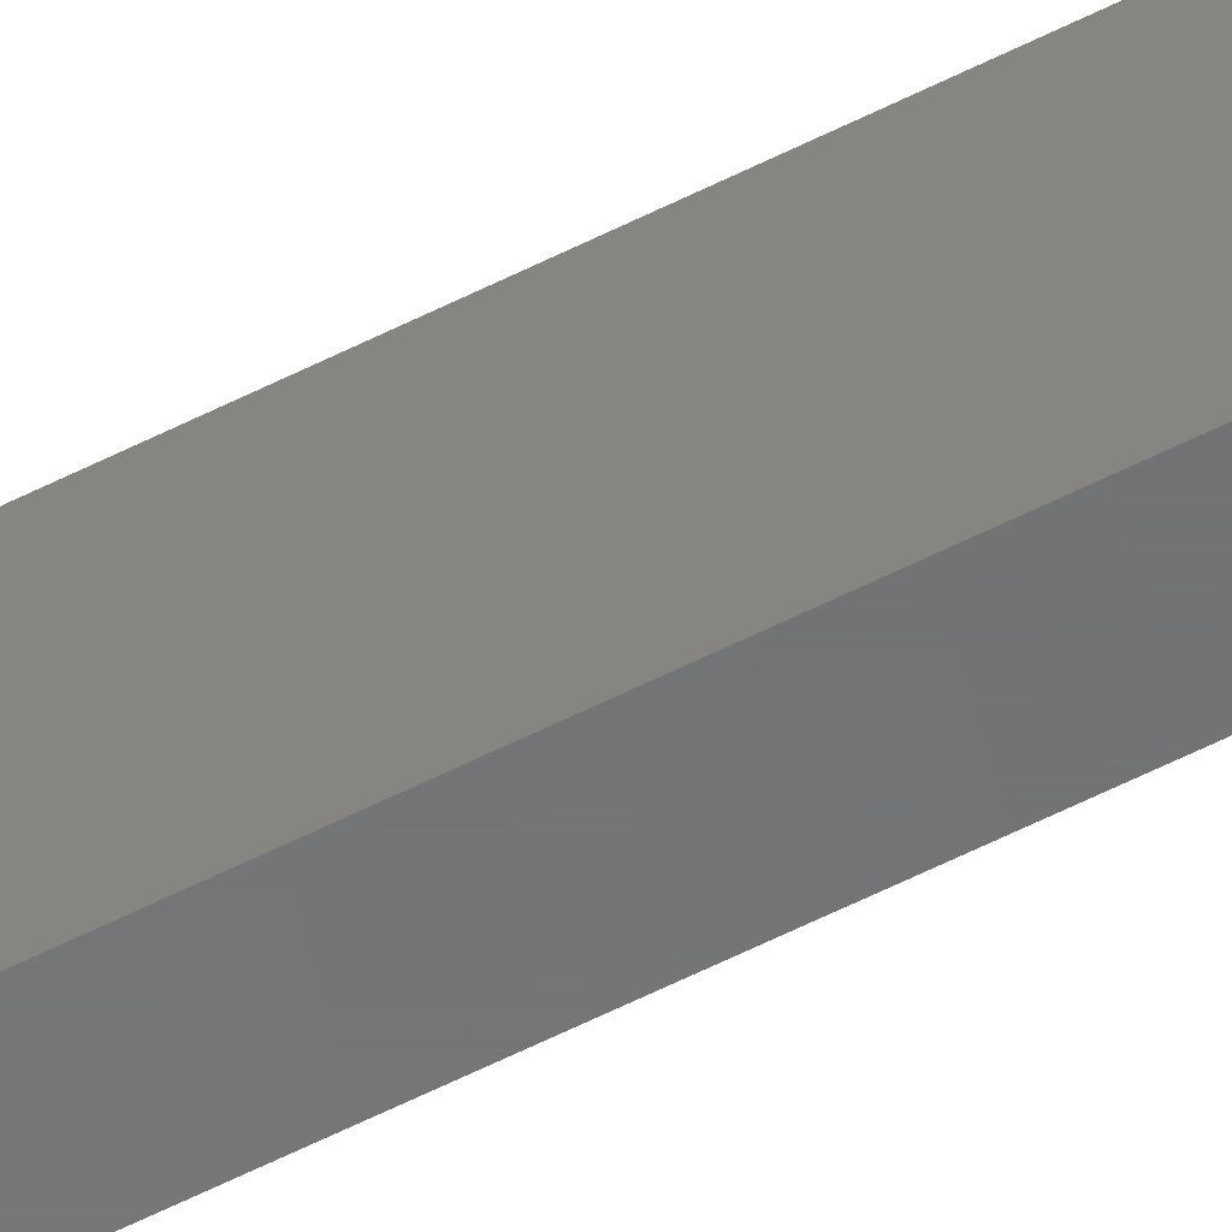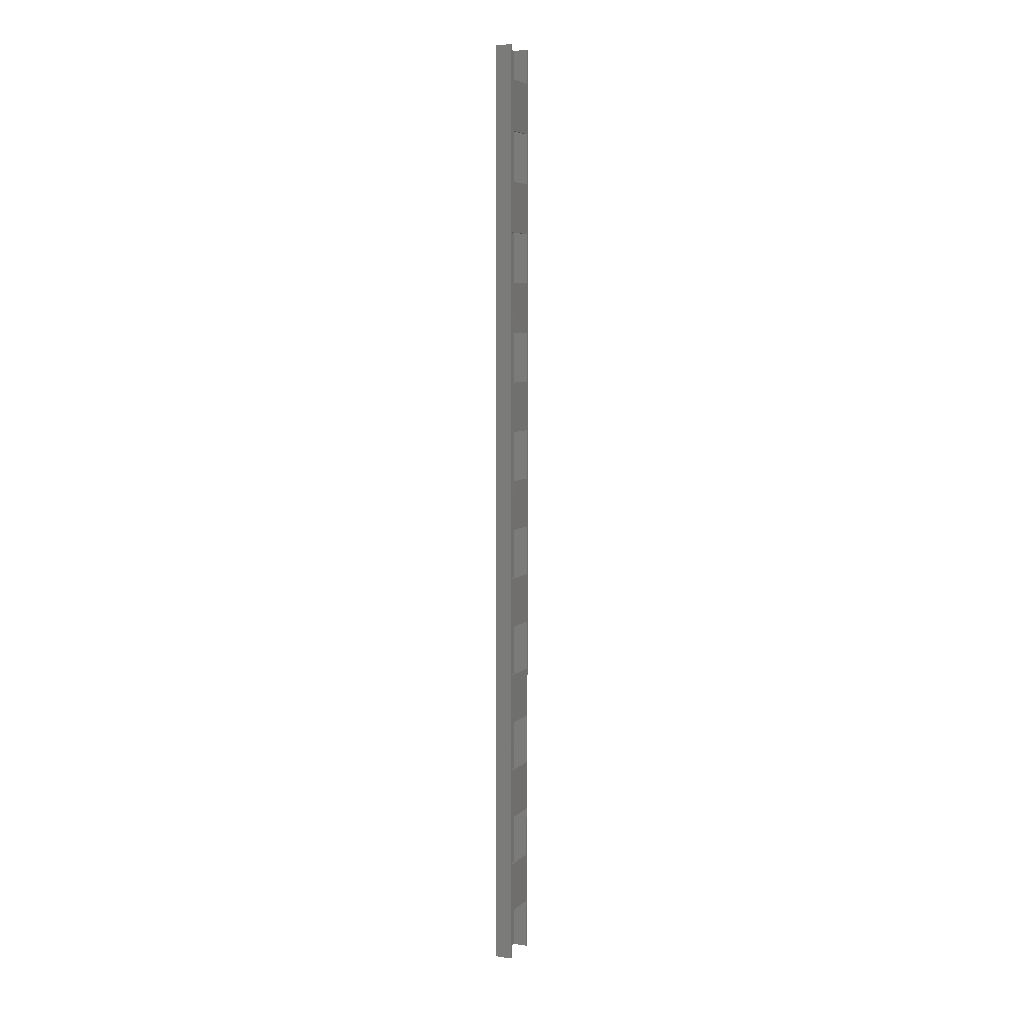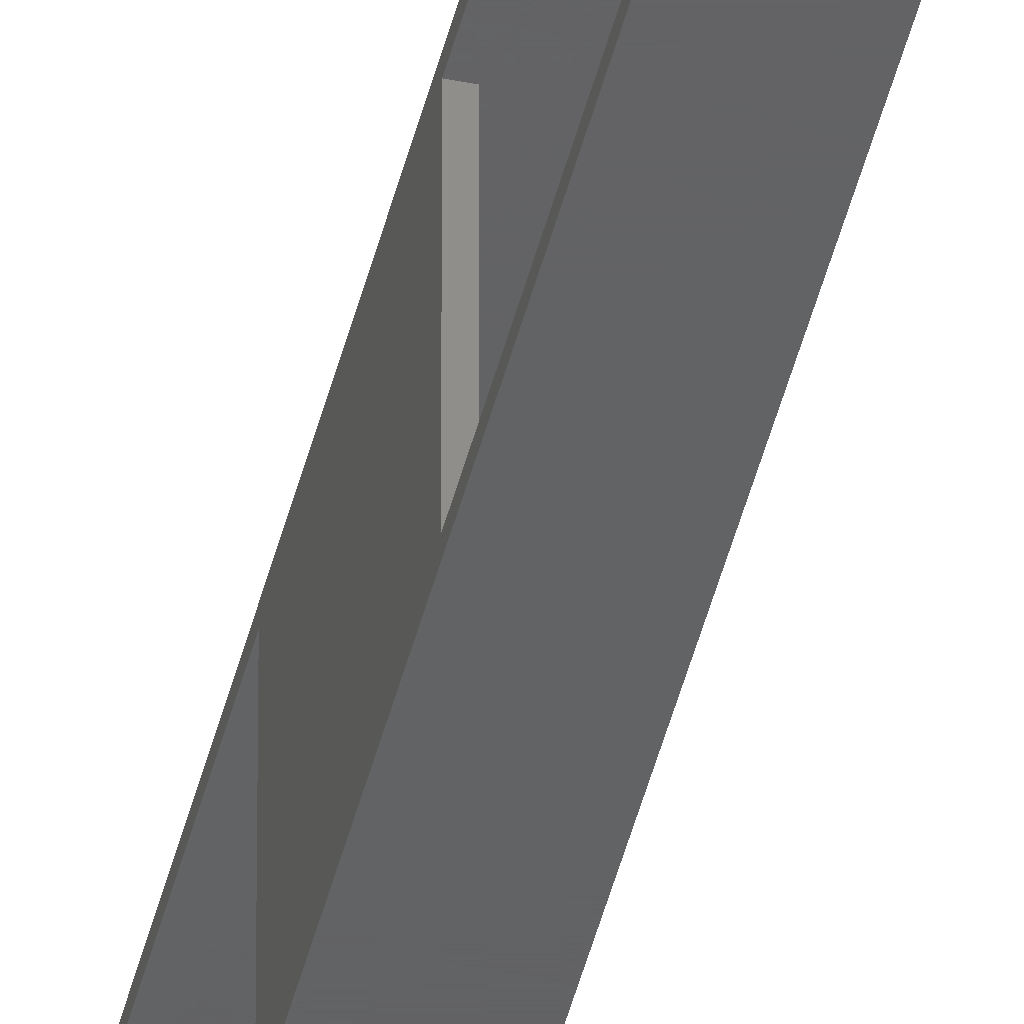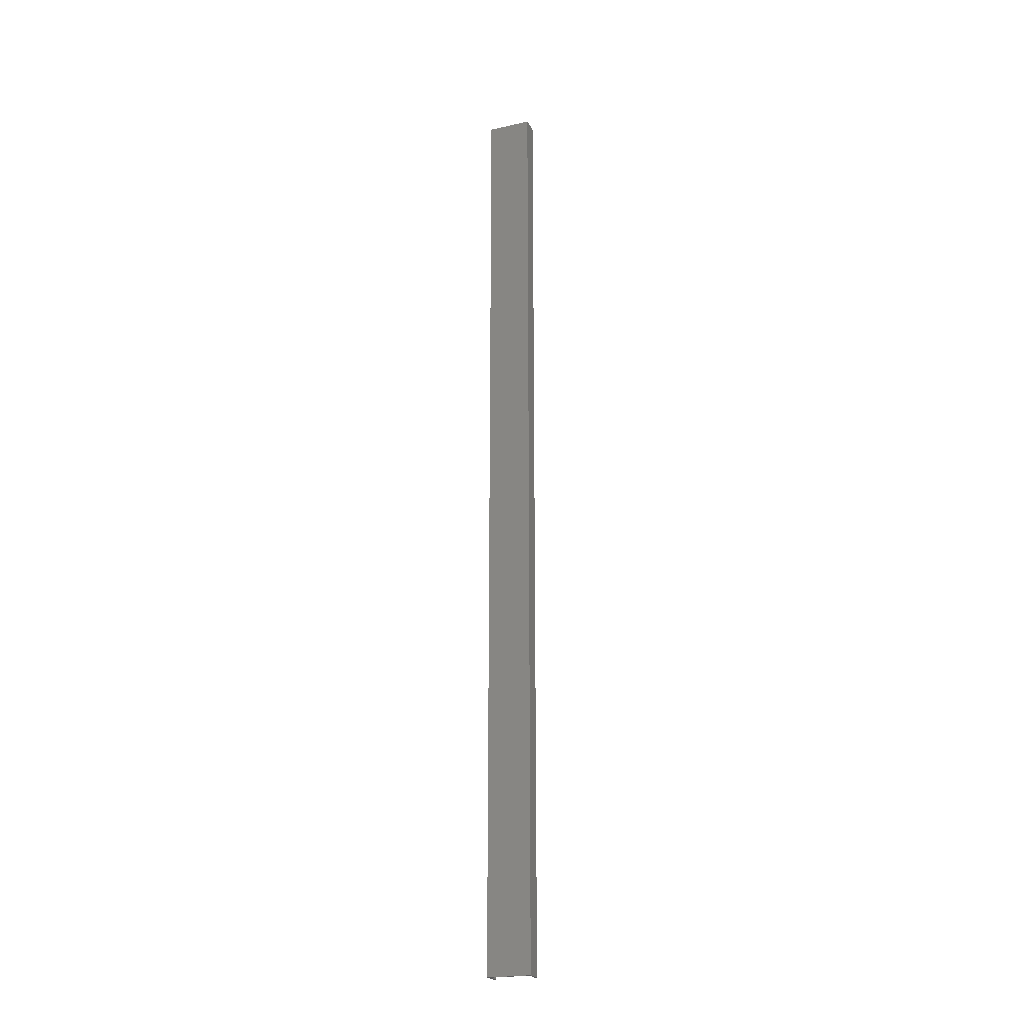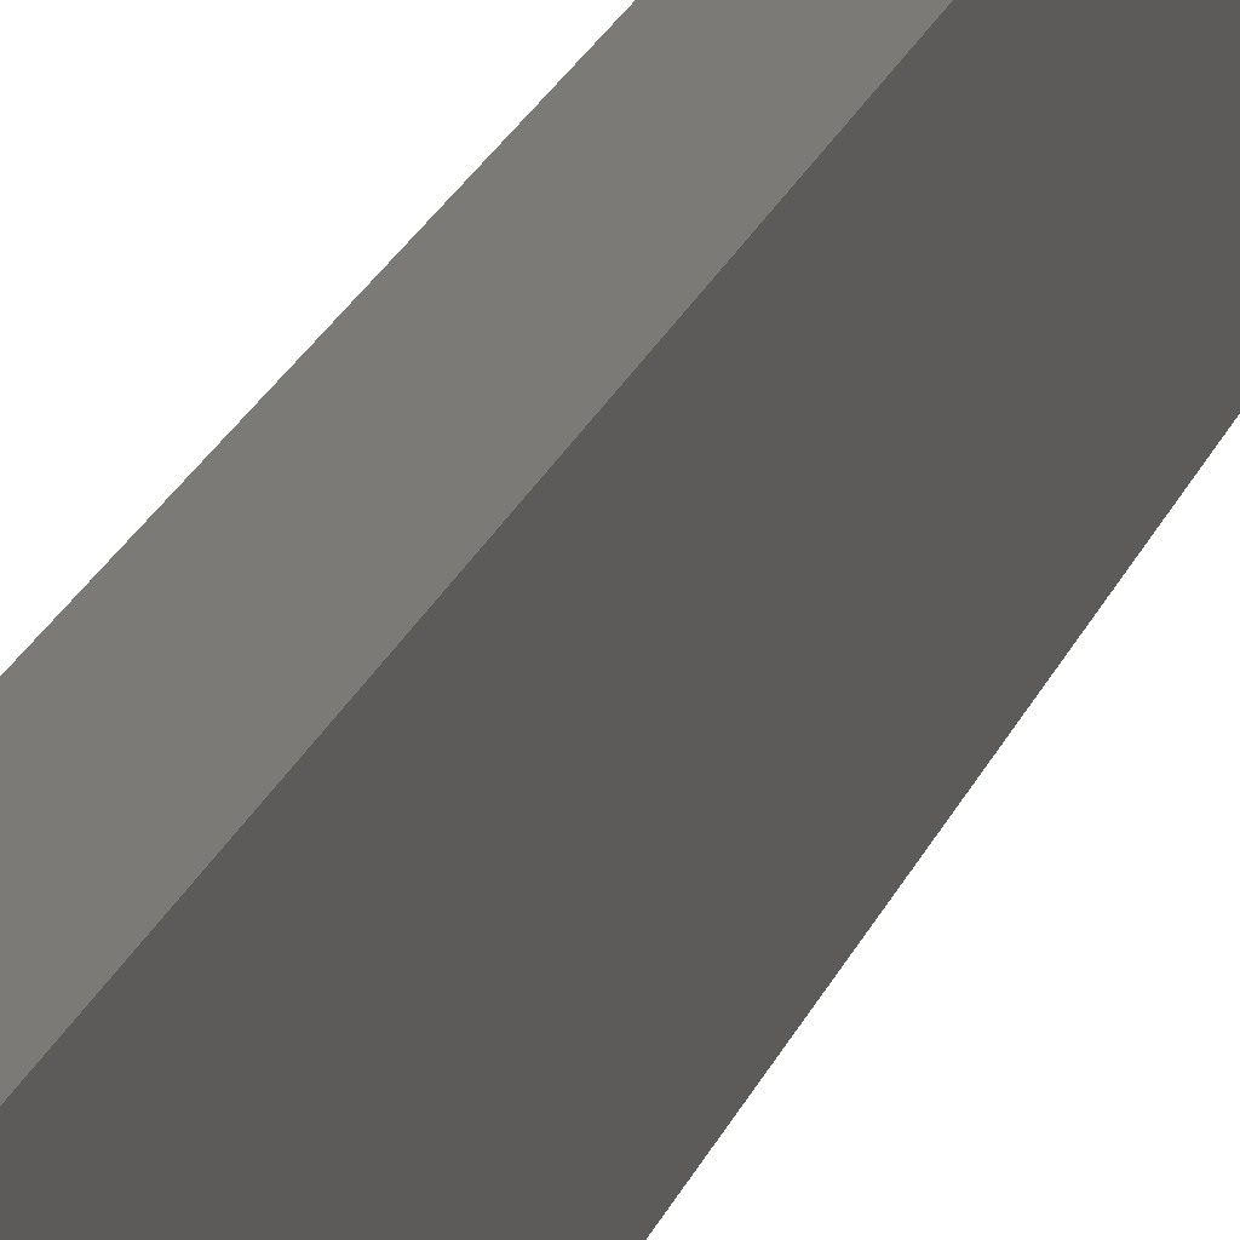
<metadata>
{"format":"stl","ext":"stl","renderer":"f3d","projection":"perspective","resolution":1024,"background":"white","views":[{"elev":-56.6,"azim":118.2,"up":"+Z"},{"elev":6.3,"azim":-156.6,"up":"+Y"},{"elev":-44.0,"azim":-13.3,"up":"+Z"},{"elev":-22.3,"azim":111.1,"up":"+Y"},{"elev":7.5,"azim":6.1,"up":"+Z"}]}
</metadata>
<code>
# stl→obj: 88 verts, 208 faces
v 0 0 0
v 0 0 0.7
v 0 280 0
v 0 15 0.7
v 0 30 0.7
v 0 15 12.3
v 0 0 12.3
v 0 0 13
v 0 280 12.3
v 0 280 13
v 0 270 12.3
v 0 255 12.3
v 0 30 12.3
v 0 270 0.7
v 0 45 0.7
v 0 75 12.3
v 0 90 0.7
v 0 75 0.7
v 0 45 12.3
v 0 60 0.7
v 0 60 12.3
v 0 255 0.7
v 0 90 12.3
v 0 135 12.3
v 0 150 0.7
v 0 135 0.7
v 0 105 0.7
v 0 105 12.3
v 0 120 0.7
v 0 120 12.3
v 0 195 12.3
v 0 210 0.7
v 0 195 0.7
v 0 150 12.3
v 0 165 0.7
v 0 225 12.3
v 0 240 0.7
v 0 225 0.7
v 0 165 12.3
v 0 180 0.7
v 0 180 12.3
v 0 210 12.3
v 0 240 12.3
v 0 280 0.7
v 5 0 0
v 4.3 0 0.7
v 5 0 13
v 4.3 0 12.3
v 5 280 0
v 4.3 280 0.7
v 4.3 280 12.3
v 5 280 13
v 0.7 270 0.7
v 0.7 210 0.7
v 0.7 255 0.7
v 0.7 240 0.7
v 0.7 225 0.7
v 0.7 195 0.7
v 0.7 180 0.7
v 0.7 165 0.7
v 0.7 150 0.7
v 0.7 135 0.7
v 0.7 120 0.7
v 0.7 105 0.7
v 0.7 90 0.7
v 0.7 75 0.7
v 0.7 60 0.7
v 0.7 45 0.7
v 0.7 30 0.7
v 0.7 15 0.7
v 0.7 270 12.3
v 0.7 30 12.3
v 0.7 45 12.3
v 0.7 15 12.3
v 0.7 60 12.3
v 0.7 75 12.3
v 0.7 90 12.3
v 0.7 105 12.3
v 0.7 120 12.3
v 0.7 135 12.3
v 0.7 150 12.3
v 0.7 165 12.3
v 0.7 180 12.3
v 0.7 195 12.3
v 0.7 210 12.3
v 0.7 225 12.3
v 0.7 240 12.3
v 0.7 255 12.3
f 1 2 3
f 3 2 4
f 5 4 6
f 6 7 8
f 9 8 10
f 11 8 9
f 12 8 11
f 5 6 13
f 6 8 13
f 14 12 11
f 3 4 5
f 3 5 15
f 16 17 18
f 13 8 19
f 20 19 21
f 19 8 21
f 3 15 20
f 14 3 22
f 3 20 18
f 21 8 16
f 17 16 23
f 16 8 23
f 3 18 17
f 24 25 26
f 3 17 27
f 23 8 28
f 29 28 30
f 28 8 30
f 3 27 29
f 31 32 33
f 3 29 26
f 30 8 24
f 25 24 34
f 24 8 34
f 3 26 25
f 12 14 22
f 3 25 35
f 36 37 38
f 34 8 39
f 40 39 41
f 39 8 41
f 3 35 40
f 3 40 33
f 39 40 35
f 41 8 31
f 32 31 42
f 31 8 42
f 3 33 32
f 3 32 38
f 28 29 27
f 42 8 36
f 37 36 43
f 36 8 43
f 3 38 37
f 3 37 22
f 19 20 15
f 43 8 12
f 44 3 14
f 2 1 45
f 46 2 45
f 8 7 47
f 7 48 47
f 47 46 45
f 48 46 47
f 1 3 45
f 45 3 49
f 3 44 49
f 49 44 50
f 49 50 51
f 51 9 10
f 51 10 52
f 51 52 49
f 53 50 44
f 32 54 38
f 55 22 56
f 46 50 53
f 56 57 46
f 46 53 55
f 46 55 56
f 57 54 46
f 54 58 46
f 57 38 54
f 58 59 46
f 59 60 46
f 60 35 61
f 58 33 59
f 40 59 33
f 25 61 35
f 60 61 46
f 62 63 46
f 61 62 46
f 62 26 63
f 29 63 26
f 64 65 46
f 17 65 27
f 63 64 46
f 64 27 65
f 65 66 46
f 67 68 46
f 18 46 66
f 67 46 18
f 20 67 18
f 69 70 46
f 15 46 68
f 69 46 15
f 5 69 15
f 4 46 70
f 2 46 4
f 37 56 22
f 14 53 44
f 71 53 11
f 11 53 14
f 19 72 13
f 73 72 19
f 74 72 51
f 72 73 51
f 16 75 21
f 76 75 16
f 73 75 51
f 75 76 51
f 28 77 23
f 78 77 28
f 76 77 51
f 77 78 51
f 24 79 30
f 80 79 24
f 78 79 51
f 79 80 51
f 39 81 34
f 82 81 39
f 80 81 51
f 81 82 51
f 31 83 41
f 84 83 31
f 82 83 51
f 83 84 51
f 36 85 42
f 86 85 36
f 84 85 51
f 85 86 51
f 12 87 43
f 88 87 12
f 86 87 51
f 87 88 51
f 9 71 11
f 51 71 9
f 88 71 51
f 74 51 48
f 74 48 6
f 48 7 6
f 10 8 47
f 52 10 47
f 70 74 6
f 4 70 6
f 72 69 13
f 13 69 5
f 68 73 19
f 15 68 19
f 75 67 21
f 21 67 20
f 66 76 16
f 18 66 16
f 77 65 23
f 23 65 17
f 64 78 28
f 27 64 28
f 79 63 30
f 30 63 29
f 62 80 24
f 26 62 24
f 81 61 34
f 34 61 25
f 60 82 39
f 35 60 39
f 83 59 41
f 41 59 40
f 58 84 31
f 33 58 31
f 85 54 42
f 42 54 32
f 57 86 36
f 38 57 36
f 87 56 43
f 43 56 37
f 55 88 12
f 22 55 12
f 51 50 48
f 48 50 46
f 47 45 49
f 52 47 49
f 69 72 74
f 70 69 74
f 67 75 73
f 68 67 73
f 65 77 76
f 66 65 76
f 63 79 78
f 64 63 78
f 61 81 80
f 62 61 80
f 59 83 82
f 60 59 82
f 54 85 84
f 58 54 84
f 56 87 86
f 57 56 86
f 53 71 88
f 55 53 88

</code>
